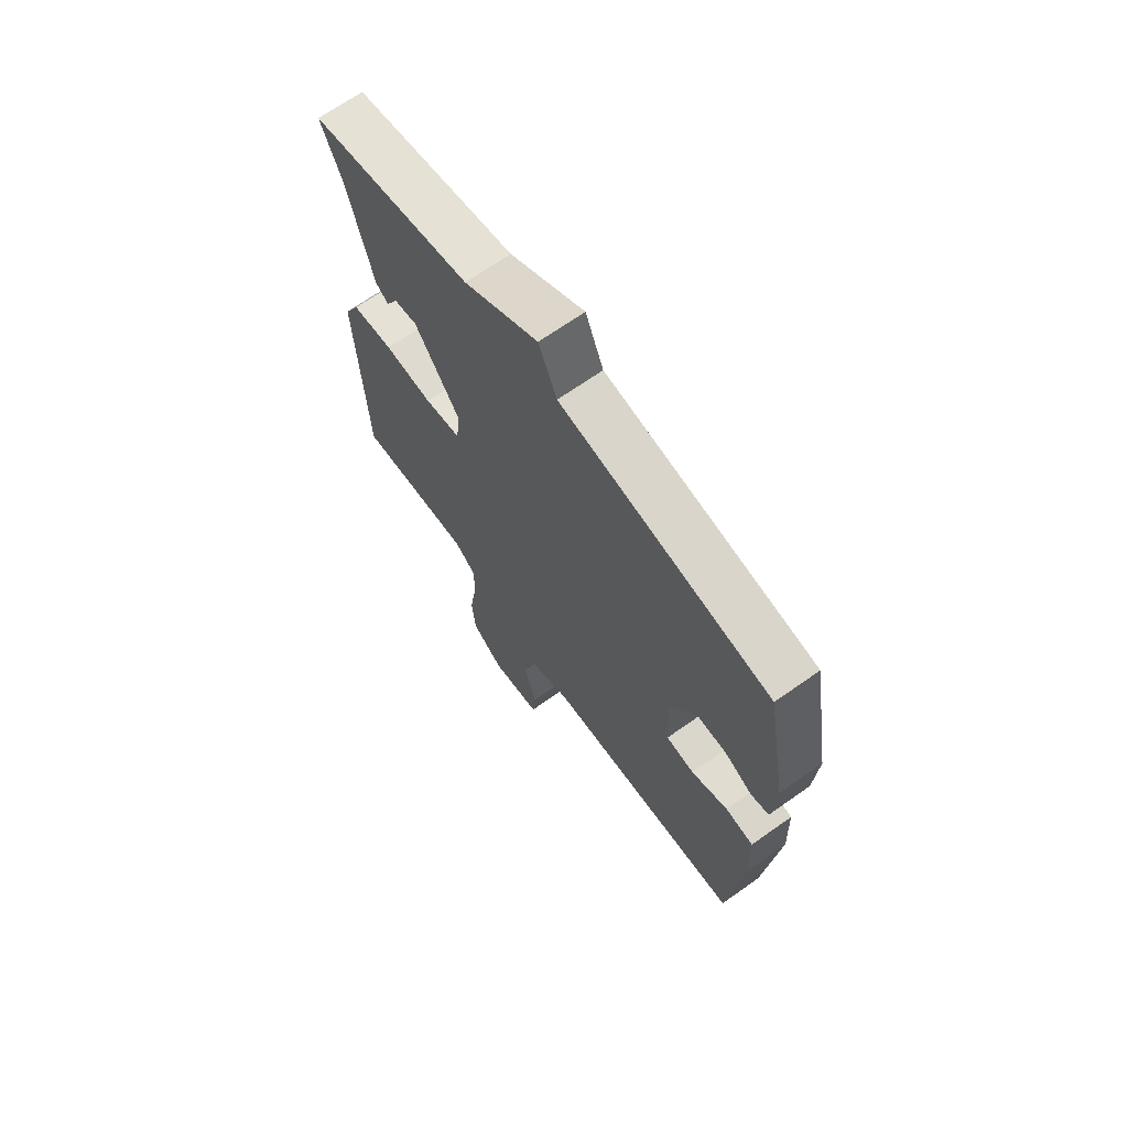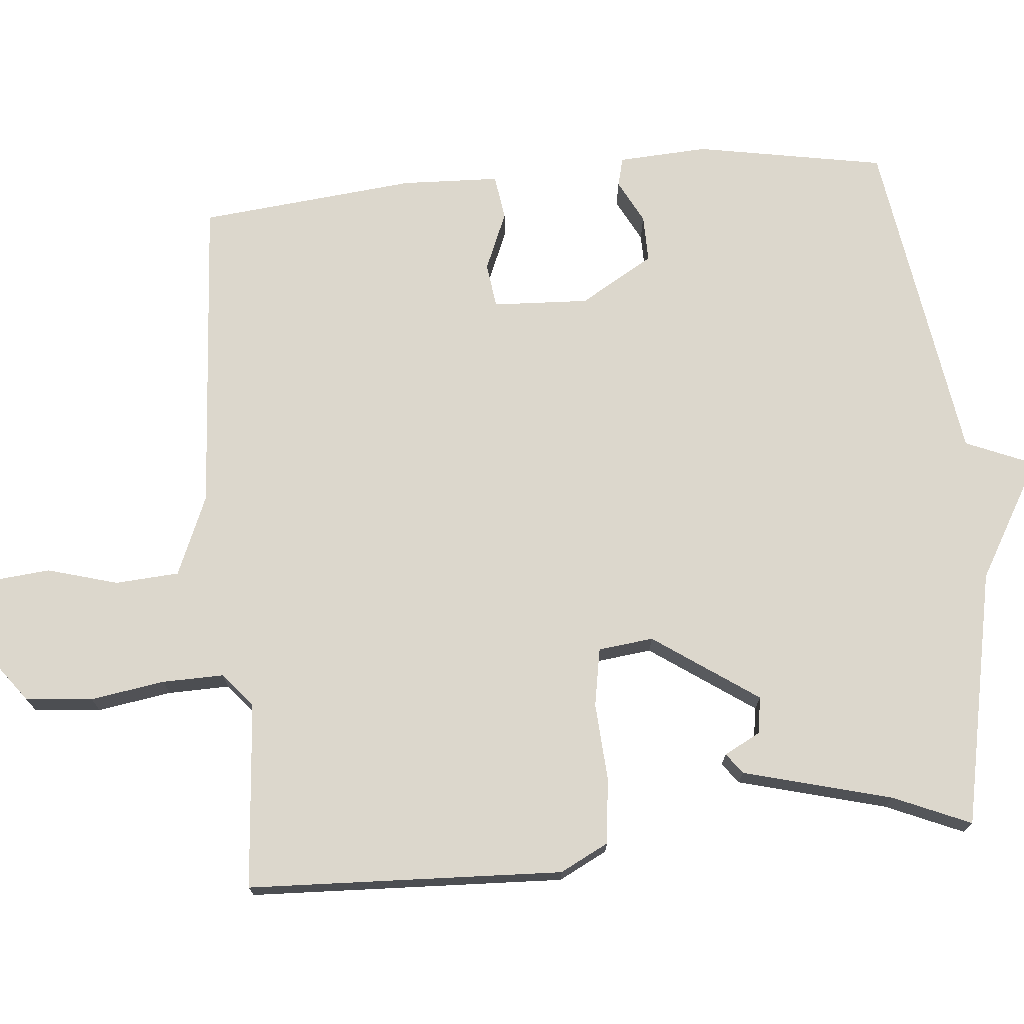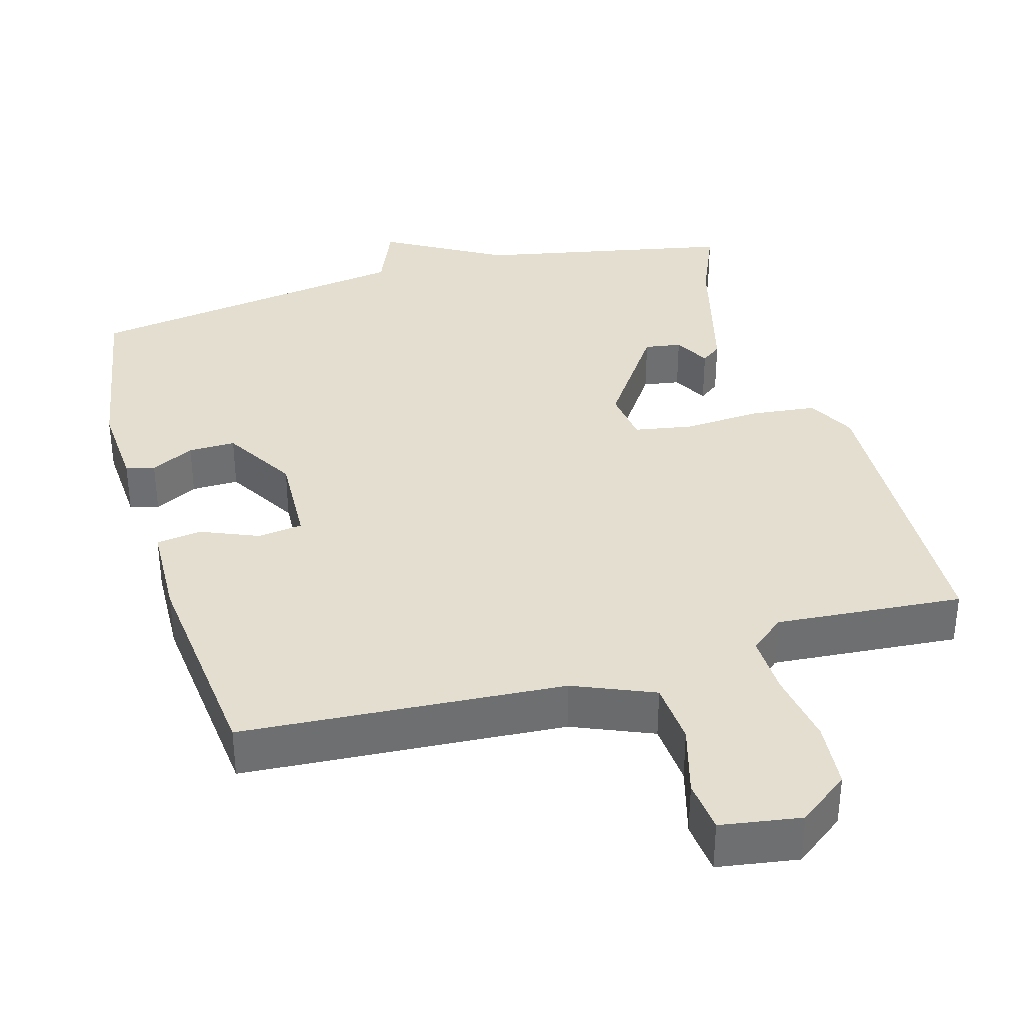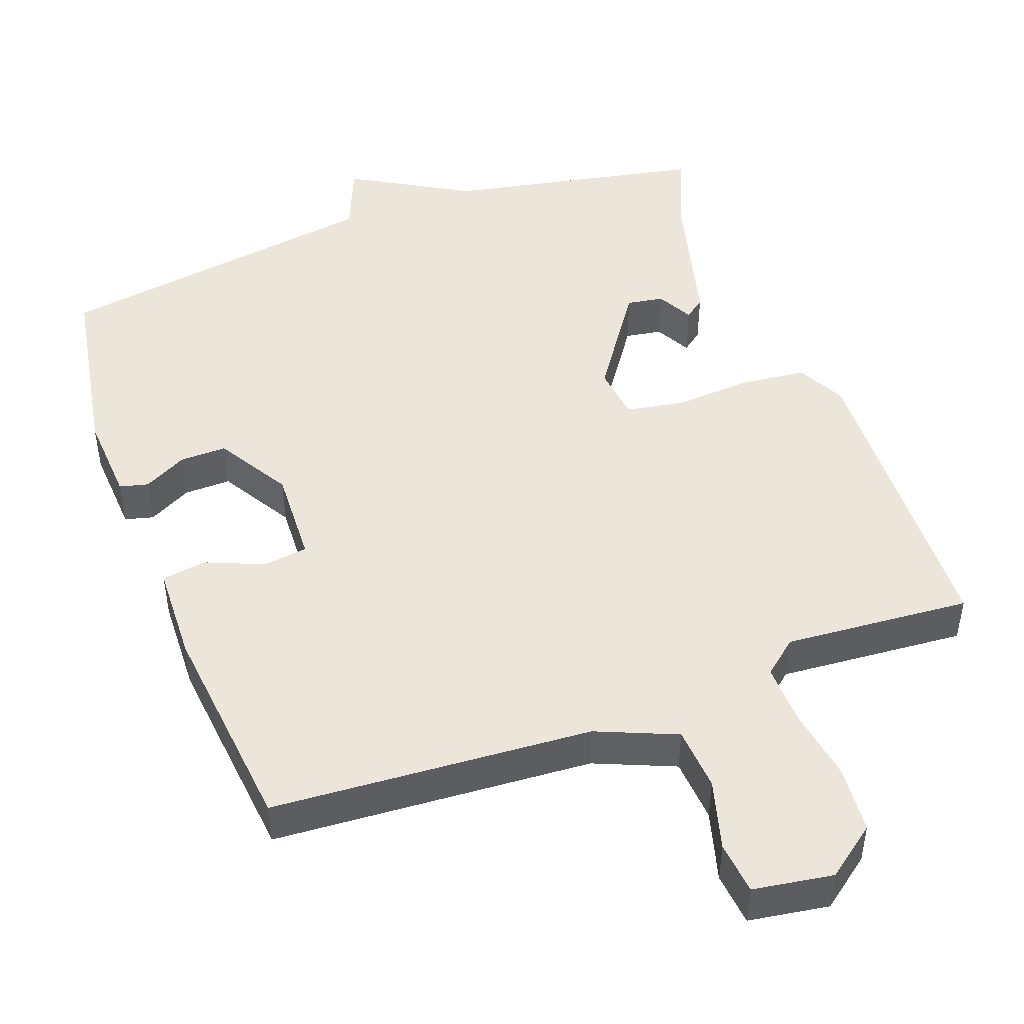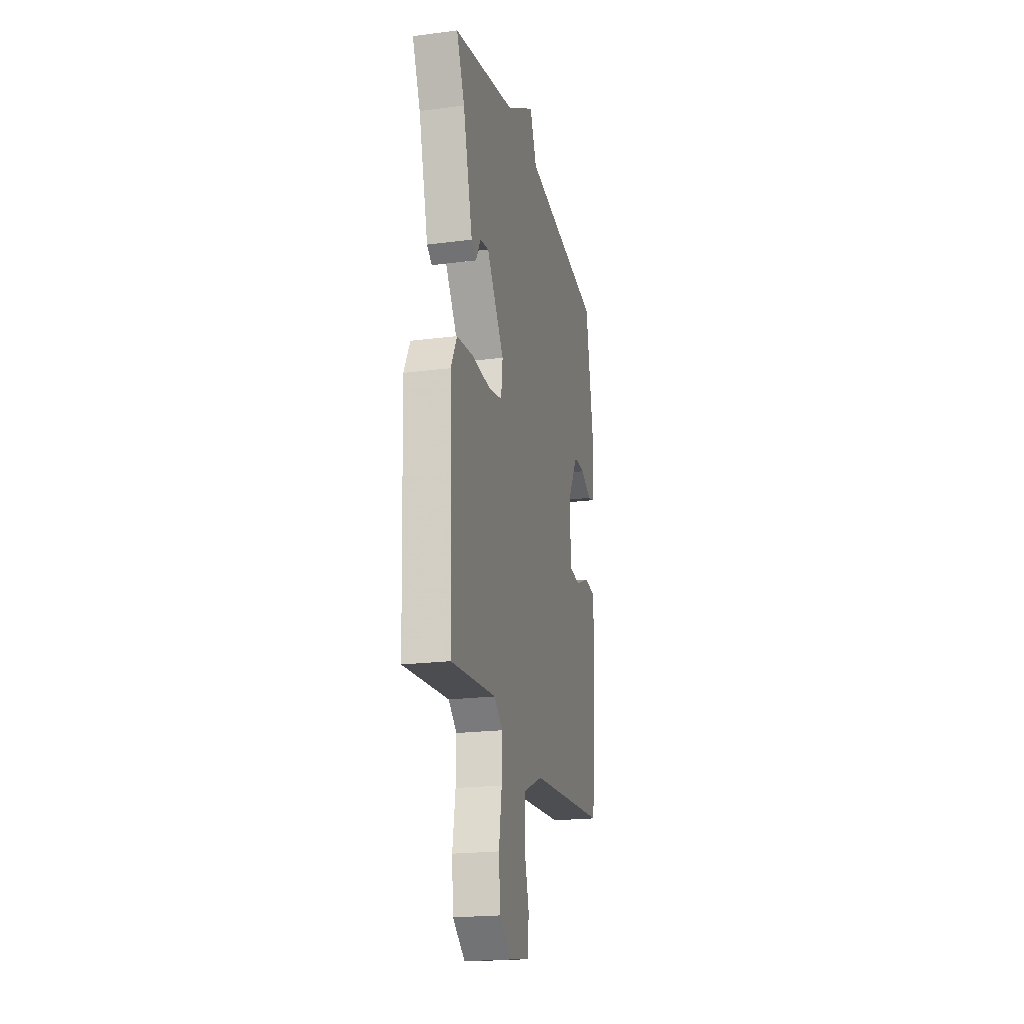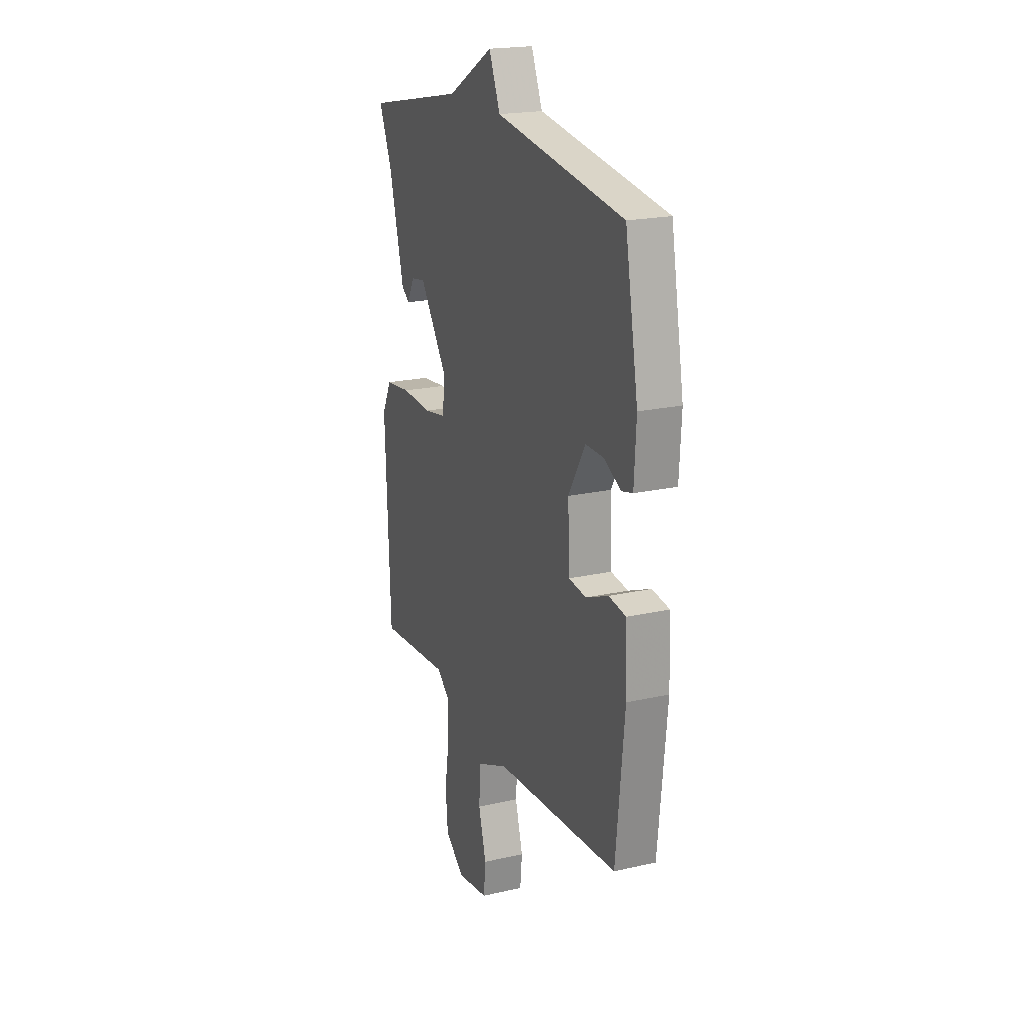
<metadata>
{"format":"obj","ext":"obj","renderer":"f3d","projection":"perspective","resolution":1024,"background":"white","views":[{"elev":68.1,"azim":54.7,"up":"+Z"},{"elev":73.0,"azim":-95.1,"up":"+Y"},{"elev":35.8,"azim":164.0,"up":"+Y"},{"elev":47.2,"azim":159.7,"up":"+Y"},{"elev":-20.6,"azim":-76.8,"up":"+Z"},{"elev":20.4,"azim":67.4,"up":"+Z"}]}
</metadata>
<code>
v -0.5 0.07 0.5
v -0.151 0.07 0.57
v 0.01 0.07 0.663
v 0.049 0.07 0.57
v 0.5 0.07 0.5
v 0.546 0.07 0.243
v 0.539 0.07 0.121
v 0.5 0.07 0.111
v 0.441 0.07 0.142
v 0.377 0.07 0.143
v 0.318 0.07 0.043
v 0.324 0.07 -0.088
v 0.385 0.07 -0.096
v 0.464 0.07 -0.063
v 0.525 0.07 -0.072
v 0.53 0.07 -0.205
v 0.5 0.07 -0.5
v 0.064 0.07 -0.529
v -0.045 0.07 -0.575
v -0.051 0.07 -0.662
v -0.024 0.07 -0.758
v -0.031 0.07 -0.83
v -0.14 0.07 -0.847
v -0.209 0.07 -0.795
v -0.217 0.07 -0.704
v -0.201 0.07 -0.603
v -0.199 0.07 -0.519
v -0.246 0.07 -0.48
v -0.5 0.07 -0.5
v -0.517 0.07 -0.071
v -0.483 0.07 -0.005
v -0.393 0.07 0.005
v -0.288 0.07 -0.002
v -0.209 0.07 0.012
v -0.2 0.07 0.087
v -0.298 0.07 0.229
v -0.348 0.07 0.221
v -0.374 0.07 0.172
v -0.402 0.07 0.193
v -0.455 0.07 0.395
v -0.5 0 0.5
v -0.151 0 0.57
v 0.01 0 0.663
v 0.049 0 0.57
v 0.5 0 0.5
v 0.546 0 0.243
v 0.539 0 0.121
v 0.5 0 0.111
v 0.441 0 0.142
v 0.377 0 0.143
v 0.318 0 0.043
v 0.324 0 -0.088
v 0.385 0 -0.096
v 0.464 0 -0.063
v 0.525 0 -0.072
v 0.53 0 -0.205
v 0.5 0 -0.5
v 0.064 0 -0.529
v -0.045 0 -0.575
v -0.051 0 -0.662
v -0.024 0 -0.758
v -0.031 0 -0.83
v -0.14 0 -0.847
v -0.209 0 -0.795
v -0.217 0 -0.704
v -0.201 0 -0.603
v -0.199 0 -0.519
v -0.246 0 -0.48
v -0.5 0 -0.5
v -0.517 0 -0.071
v -0.483 0 -0.005
v -0.393 0 0.005
v -0.288 0 -0.002
v -0.209 0 0.012
v -0.2 0 0.087
v -0.298 0 0.229
v -0.348 0 0.221
v -0.374 0 0.172
v -0.402 0 0.193
v -0.455 0 0.395
f 37 38 39 40
f 40 1 2
f 37 40 2
f 36 37 2
f 2 3 4
f 36 2 4
f 35 36 4
f 4 5 6
f 35 4 6
f 34 35 6
f 31 32 33
f 30 31 33
f 29 30 33
f 28 29 33
f 27 28 33 34
f 24 25 26
f 23 24 26
f 22 23 26
f 21 22 26
f 20 21 26
f 19 20 26 27
f 18 19 27 34
f 16 17 18
f 15 16 18
f 14 15 18
f 13 14 18
f 12 13 18
f 11 12 18 34
f 6 7 8 9
f 6 9 10
f 34 6 10
f 10 11 34
f 80 79 78 77
f 42 41 80
f 42 80 77
f 42 77 76
f 44 43 42
f 44 42 76
f 44 76 75
f 46 45 44
f 46 44 75
f 46 75 74
f 73 72 71
f 73 71 70
f 73 70 69
f 73 69 68
f 74 73 68 67
f 66 65 64
f 66 64 63
f 66 63 62
f 66 62 61
f 66 61 60
f 67 66 60 59
f 74 67 59 58
f 58 57 56
f 58 56 55
f 58 55 54
f 58 54 53
f 58 53 52
f 74 58 52 51
f 49 48 47 46
f 50 49 46
f 50 46 74
f 74 51 50
f 1 41 42 2
f 2 42 43 3
f 3 43 44 4
f 4 44 45 5
f 5 45 46 6
f 6 46 47 7
f 7 47 48 8
f 8 48 49 9
f 9 49 50 10
f 10 50 51 11
f 11 51 52 12
f 12 52 53 13
f 13 53 54 14
f 14 54 55 15
f 15 55 56 16
f 16 56 57 17
f 17 57 58 18
f 18 58 59 19
f 19 59 60 20
f 20 60 61 21
f 21 61 62 22
f 22 62 63 23
f 23 63 64 24
f 24 64 65 25
f 25 65 66 26
f 26 66 67 27
f 27 67 68 28
f 28 68 69 29
f 29 69 70 30
f 30 70 71 31
f 31 71 72 32
f 32 72 73 33
f 33 73 74 34
f 34 74 75 35
f 35 75 76 36
f 36 76 77 37
f 37 77 78 38
f 38 78 79 39
f 39 79 80 40
f 40 80 41 1

</code>
